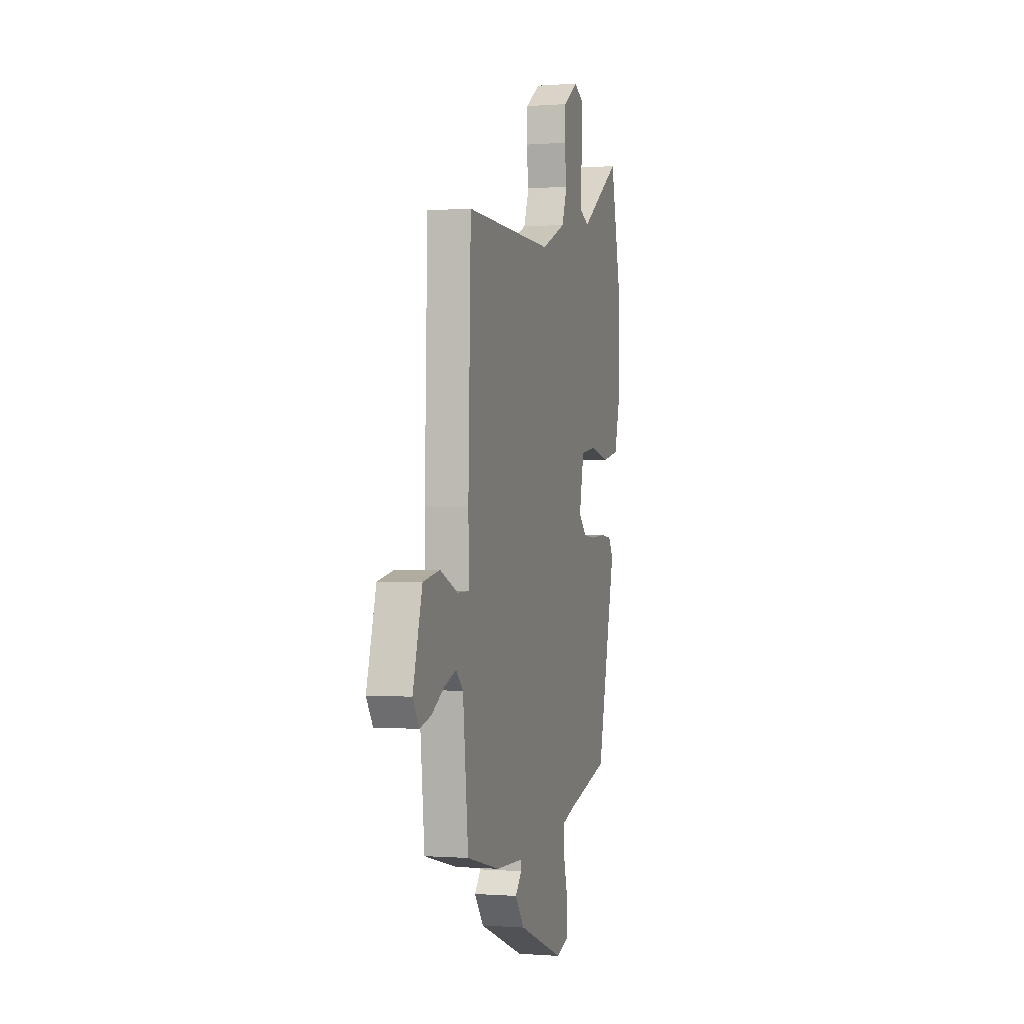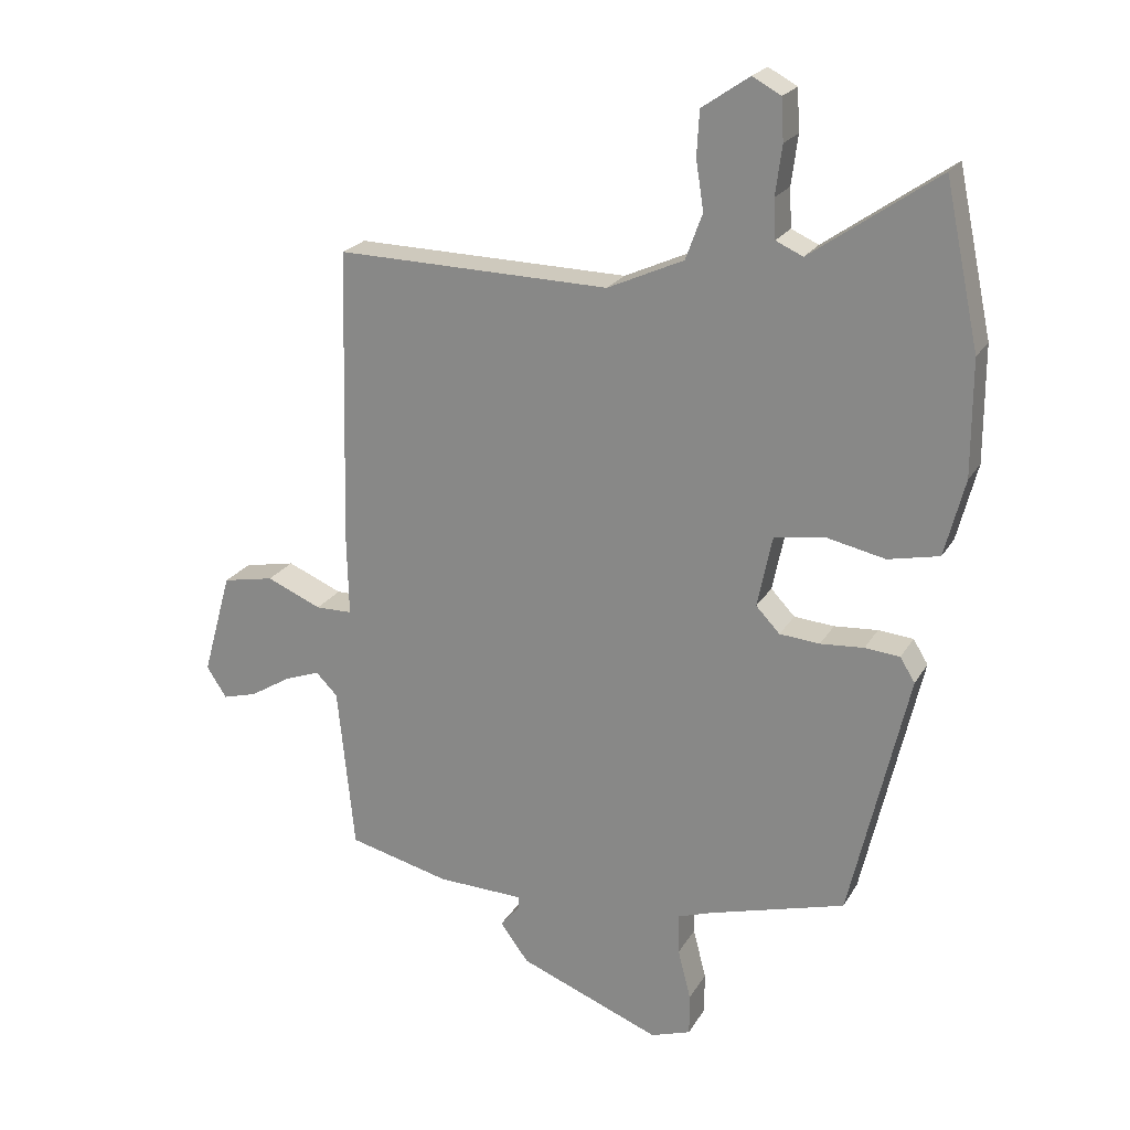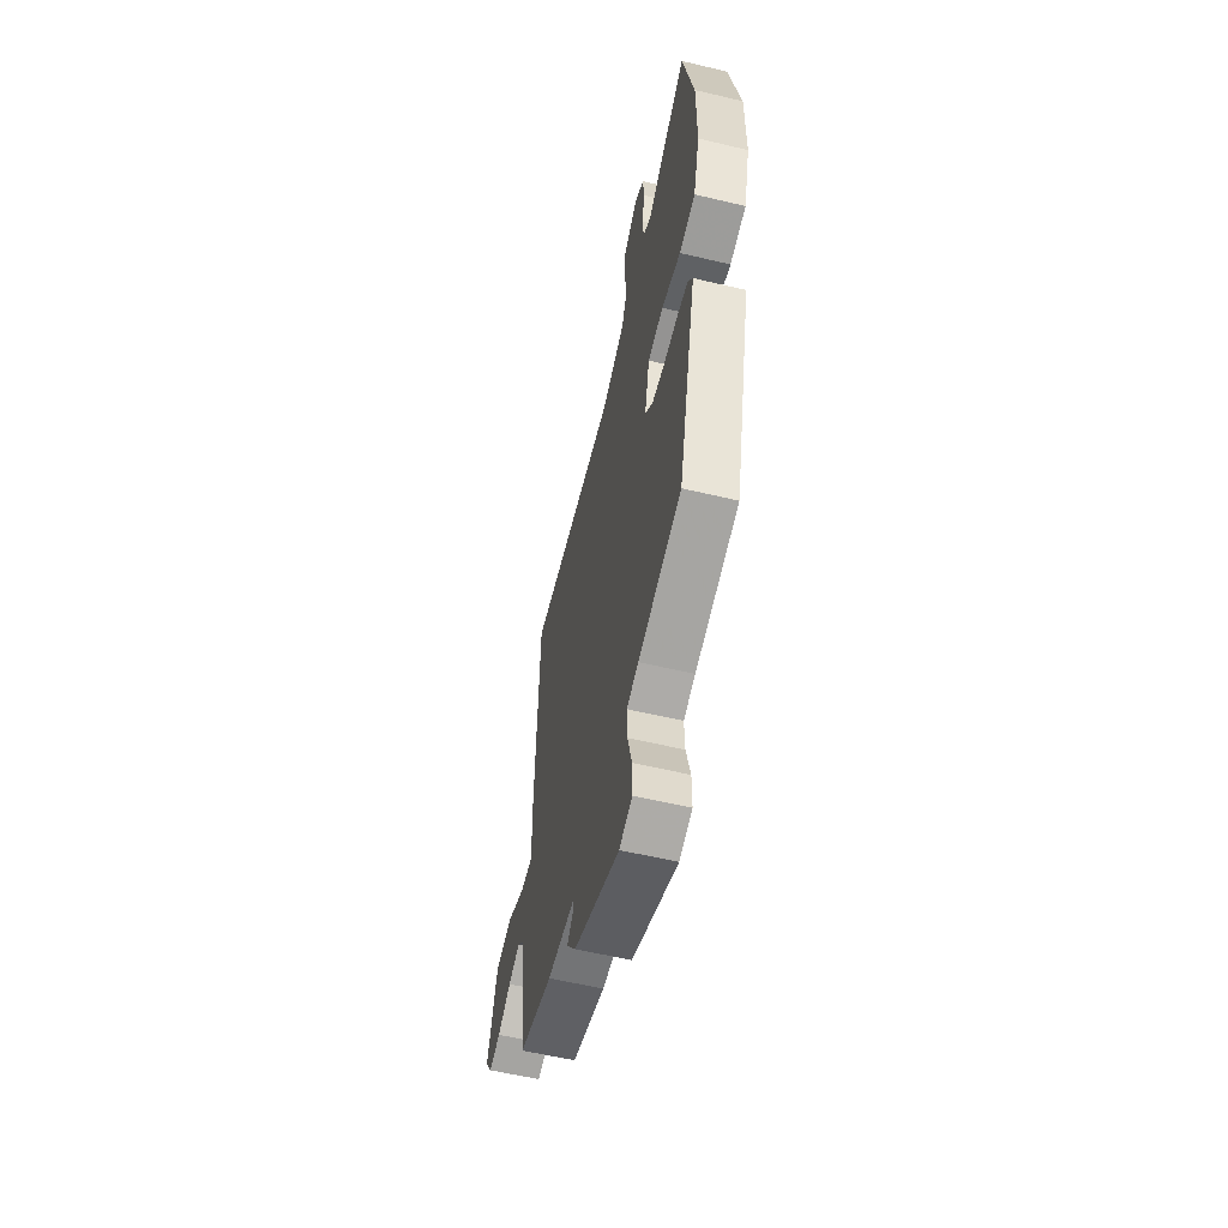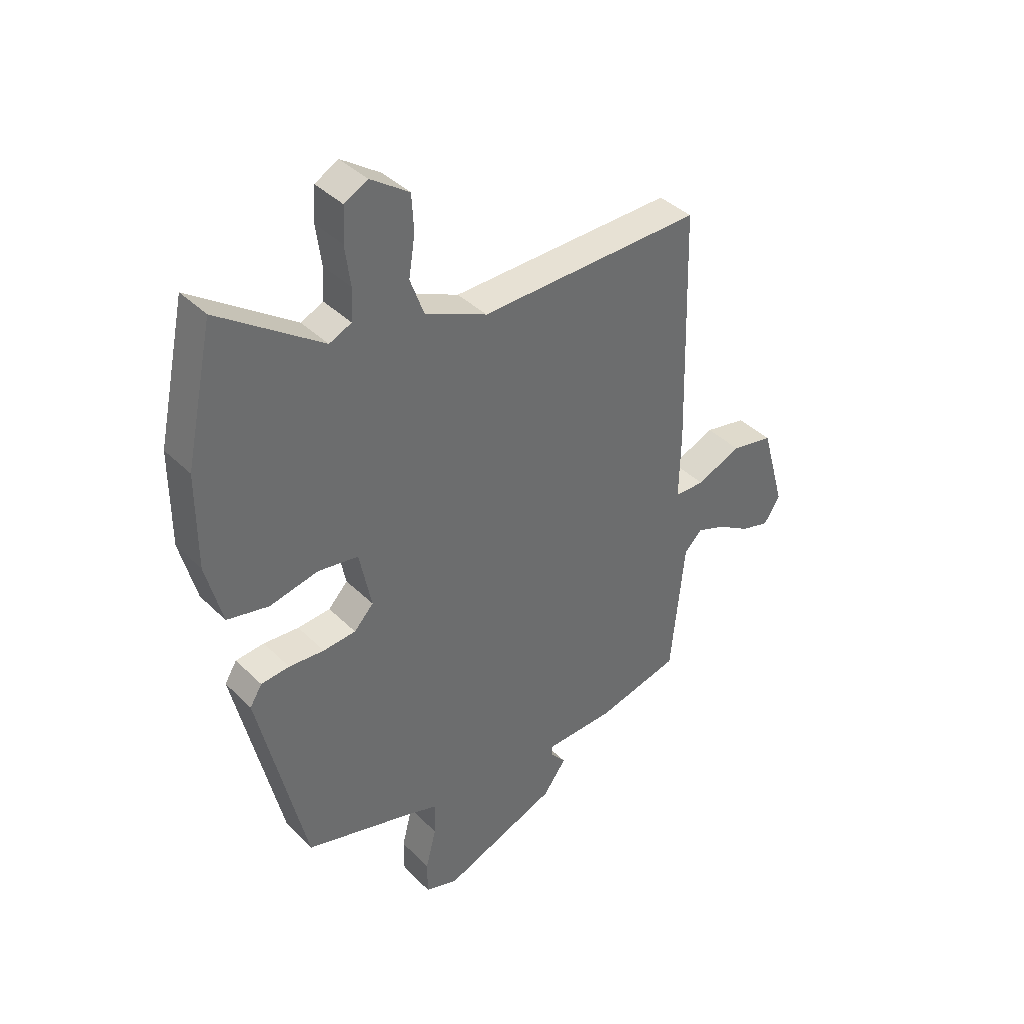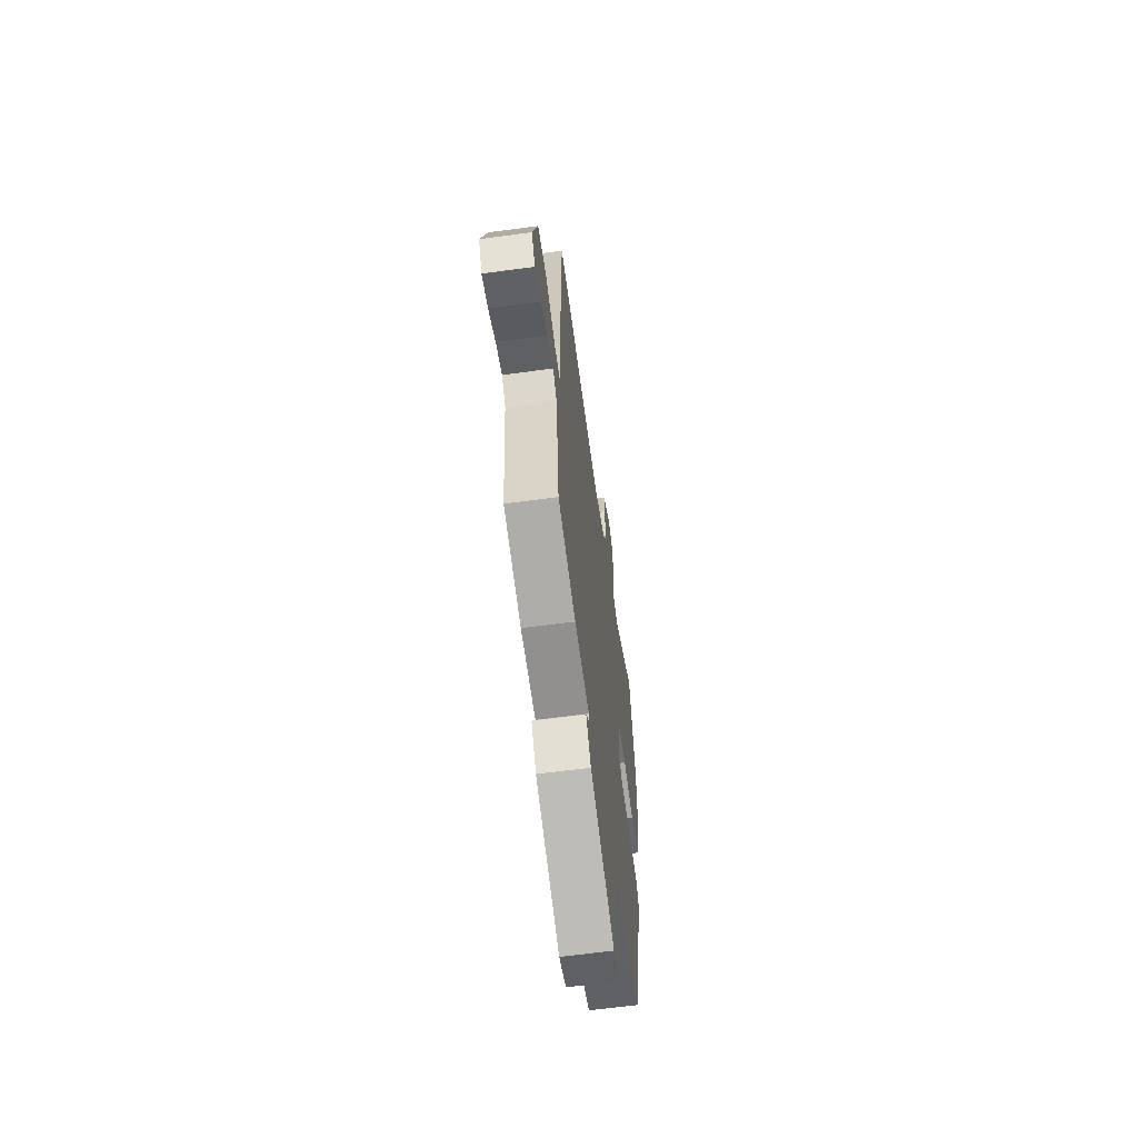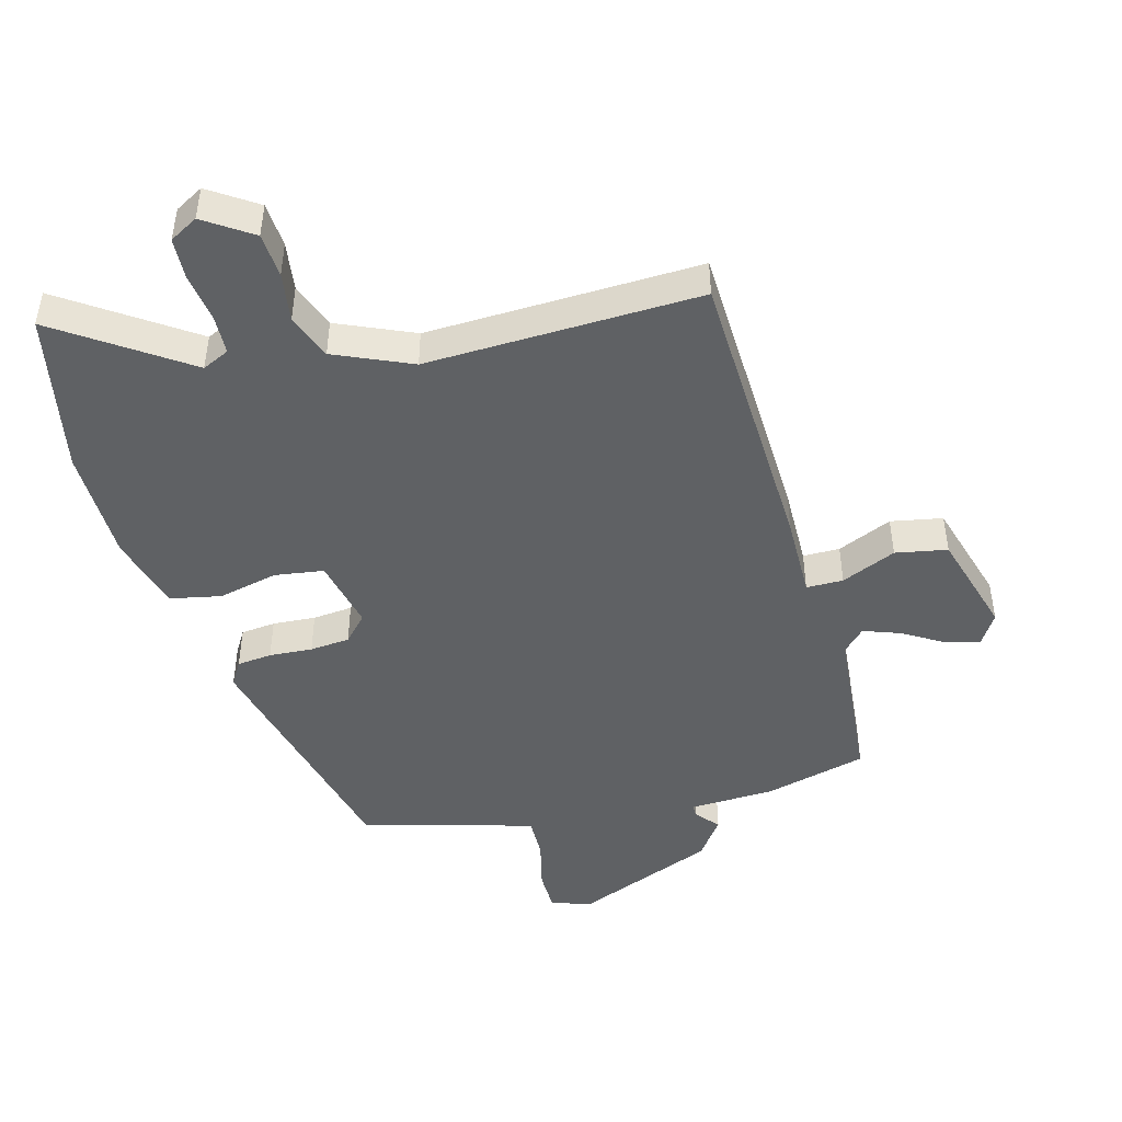
<metadata>
{"format":"obj","ext":"obj","renderer":"f3d","projection":"perspective","resolution":1024,"background":"white","views":[{"elev":-0.4,"azim":106.3,"up":"+Z"},{"elev":22.0,"azim":-157.1,"up":"+Z"},{"elev":-57.9,"azim":-103.8,"up":"+Z"},{"elev":39.3,"azim":-39.6,"up":"+Z"},{"elev":-64.0,"azim":97.7,"up":"+Z"},{"elev":-46.4,"azim":15.8,"up":"+Y"}]}
</metadata>
<code>
v -0.514 0.07 0.436
v -0.461 0.07 0.686
v -0.265 0.07 0.549
v -0.223 0.07 0.568
v -0.22 0.07 0.628
v -0.23 0.07 0.704
v -0.226 0.07 0.768
v -0.182 0.07 0.792
v -0.109 0.07 0.742
v -0.105 0.07 0.673
v -0.117 0.07 0.597
v -0.091 0.07 0.526
v 0.027 0.07 0.473
v 0.451 0.07 0.482
v 0.463 0.07 0.025
v 0.46 0.07 -0.103
v 0.517 0.07 -0.104
v 0.602 0.07 -0.068
v 0.682 0.07 -0.084
v 0.727 0.07 -0.245
v 0.696 0.07 -0.293
v 0.642 0.07 -0.278
v 0.58 0.07 -0.24
v 0.524 0.07 -0.219
v 0.49 0.07 -0.253
v 0.464 0.07 -0.509
v 0.306 0.07 -0.548
v 0.173 0.07 -0.552
v 0.173 0.07 -0.571
v 0.203 0.07 -0.607
v 0.159 0.07 -0.666
v -0.06 0.07 -0.752
v -0.122 0.07 -0.731
v -0.122 0.07 -0.667
v -0.102 0.07 -0.589
v -0.1 0.07 -0.526
v -0.156 0.07 -0.507
v -0.365 0.07 -0.448
v -0.455 0.07 -0.062
v -0.432 0.07 -0.025
v -0.378 0.07 -0.02
v -0.311 0.07 -0.025
v -0.249 0.07 -0.02
v -0.212 0.07 0.019
v -0.235 0.07 0.13
v -0.311 0.07 0.142
v -0.404 0.07 0.122
v -0.483 0.07 0.139
v -0.514 0.07 0.258
v -0.514 0 0.436
v -0.461 0 0.686
v -0.265 0 0.549
v -0.223 0 0.568
v -0.22 0 0.628
v -0.23 0 0.704
v -0.226 0 0.768
v -0.182 0 0.792
v -0.109 0 0.742
v -0.105 0 0.673
v -0.117 0 0.597
v -0.091 0 0.526
v 0.027 0 0.473
v 0.451 0 0.482
v 0.463 0 0.025
v 0.46 0 -0.103
v 0.517 0 -0.104
v 0.602 0 -0.068
v 0.682 0 -0.084
v 0.727 0 -0.245
v 0.696 0 -0.293
v 0.642 0 -0.278
v 0.58 0 -0.24
v 0.524 0 -0.219
v 0.49 0 -0.253
v 0.464 0 -0.509
v 0.306 0 -0.548
v 0.173 0 -0.552
v 0.173 0 -0.571
v 0.203 0 -0.607
v 0.159 0 -0.666
v -0.06 0 -0.752
v -0.122 0 -0.731
v -0.122 0 -0.667
v -0.102 0 -0.589
v -0.1 0 -0.526
v -0.156 0 -0.507
v -0.365 0 -0.448
v -0.455 0 -0.062
v -0.432 0 -0.025
v -0.378 0 -0.02
v -0.311 0 -0.025
v -0.249 0 -0.02
v -0.212 0 0.019
v -0.235 0 0.13
v -0.311 0 0.142
v -0.404 0 0.122
v -0.483 0 0.139
v -0.514 0 0.258
f 46 47 48 49
f 45 46 49 1
f 39 40 41 42
f 37 38 39 42
f 36 37 42 43
f 32 33 34 35
f 32 35 36
f 29 30 31 32
f 28 29 32 36
f 25 26 27 28
f 24 25 28 36
f 20 21 22 23
f 20 23 24
f 17 18 19 20
f 16 17 20 24
f 13 14 15 16
f 12 13 16 24
f 8 9 10 11
f 6 7 8 11
f 5 6 11 12
f 4 5 12 24
f 45 1 2 3
f 44 45 3 4
f 36 43 44
f 4 24 36 44
f 98 97 96 95
f 50 98 95 94
f 91 90 89 88
f 91 88 87 86
f 92 91 86 85
f 84 83 82 81
f 85 84 81
f 81 80 79 78
f 85 81 78 77
f 77 76 75 74
f 85 77 74 73
f 72 71 70 69
f 73 72 69
f 69 68 67 66
f 73 69 66 65
f 65 64 63 62
f 73 65 62 61
f 60 59 58 57
f 60 57 56 55
f 61 60 55 54
f 73 61 54 53
f 52 51 50 94
f 53 52 94 93
f 93 92 85
f 93 85 73 53
f 1 50 51 2
f 2 51 52 3
f 3 52 53 4
f 4 53 54 5
f 5 54 55 6
f 6 55 56 7
f 7 56 57 8
f 8 57 58 9
f 9 58 59 10
f 10 59 60 11
f 11 60 61 12
f 12 61 62 13
f 13 62 63 14
f 14 63 64 15
f 15 64 65 16
f 16 65 66 17
f 17 66 67 18
f 18 67 68 19
f 19 68 69 20
f 20 69 70 21
f 21 70 71 22
f 22 71 72 23
f 23 72 73 24
f 24 73 74 25
f 25 74 75 26
f 26 75 76 27
f 27 76 77 28
f 28 77 78 29
f 29 78 79 30
f 30 79 80 31
f 31 80 81 32
f 32 81 82 33
f 33 82 83 34
f 34 83 84 35
f 35 84 85 36
f 36 85 86 37
f 37 86 87 38
f 38 87 88 39
f 39 88 89 40
f 40 89 90 41
f 41 90 91 42
f 42 91 92 43
f 43 92 93 44
f 44 93 94 45
f 45 94 95 46
f 46 95 96 47
f 47 96 97 48
f 48 97 98 49
f 49 98 50 1

</code>
